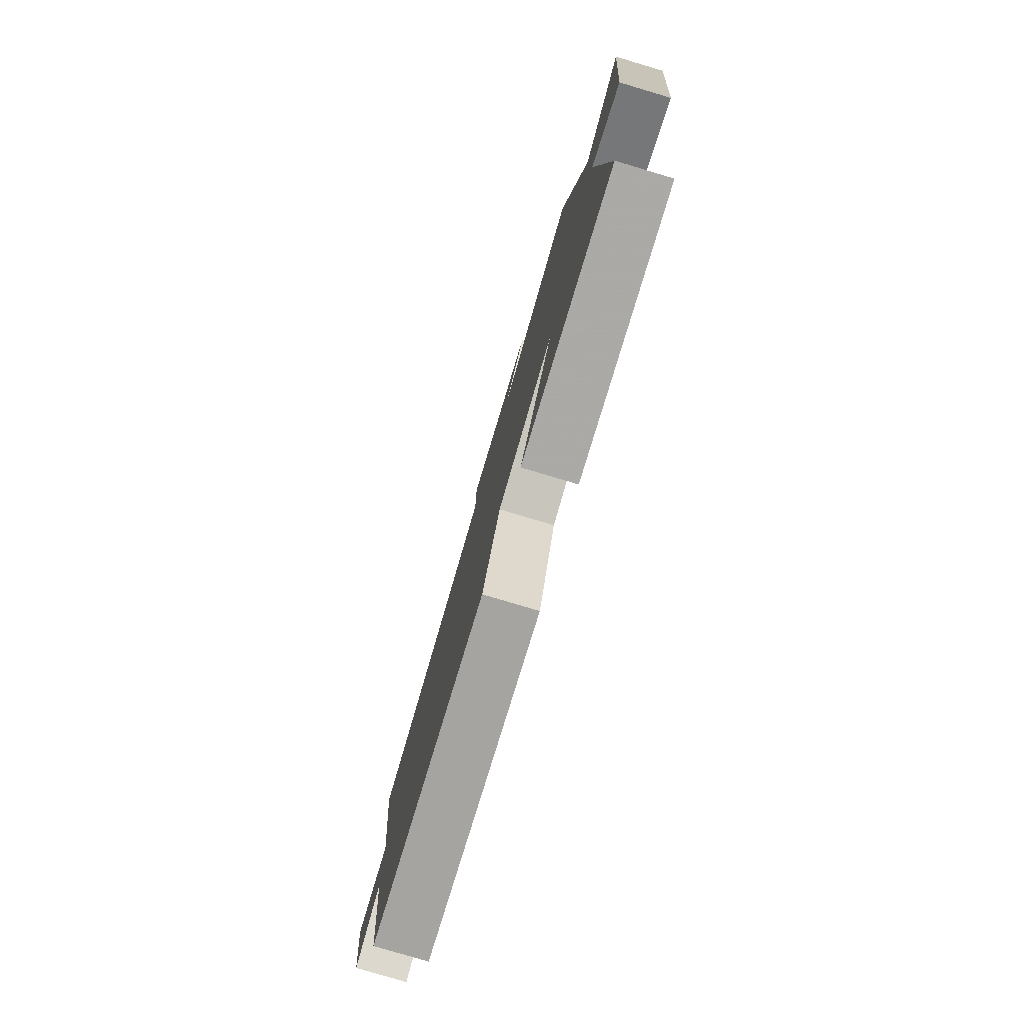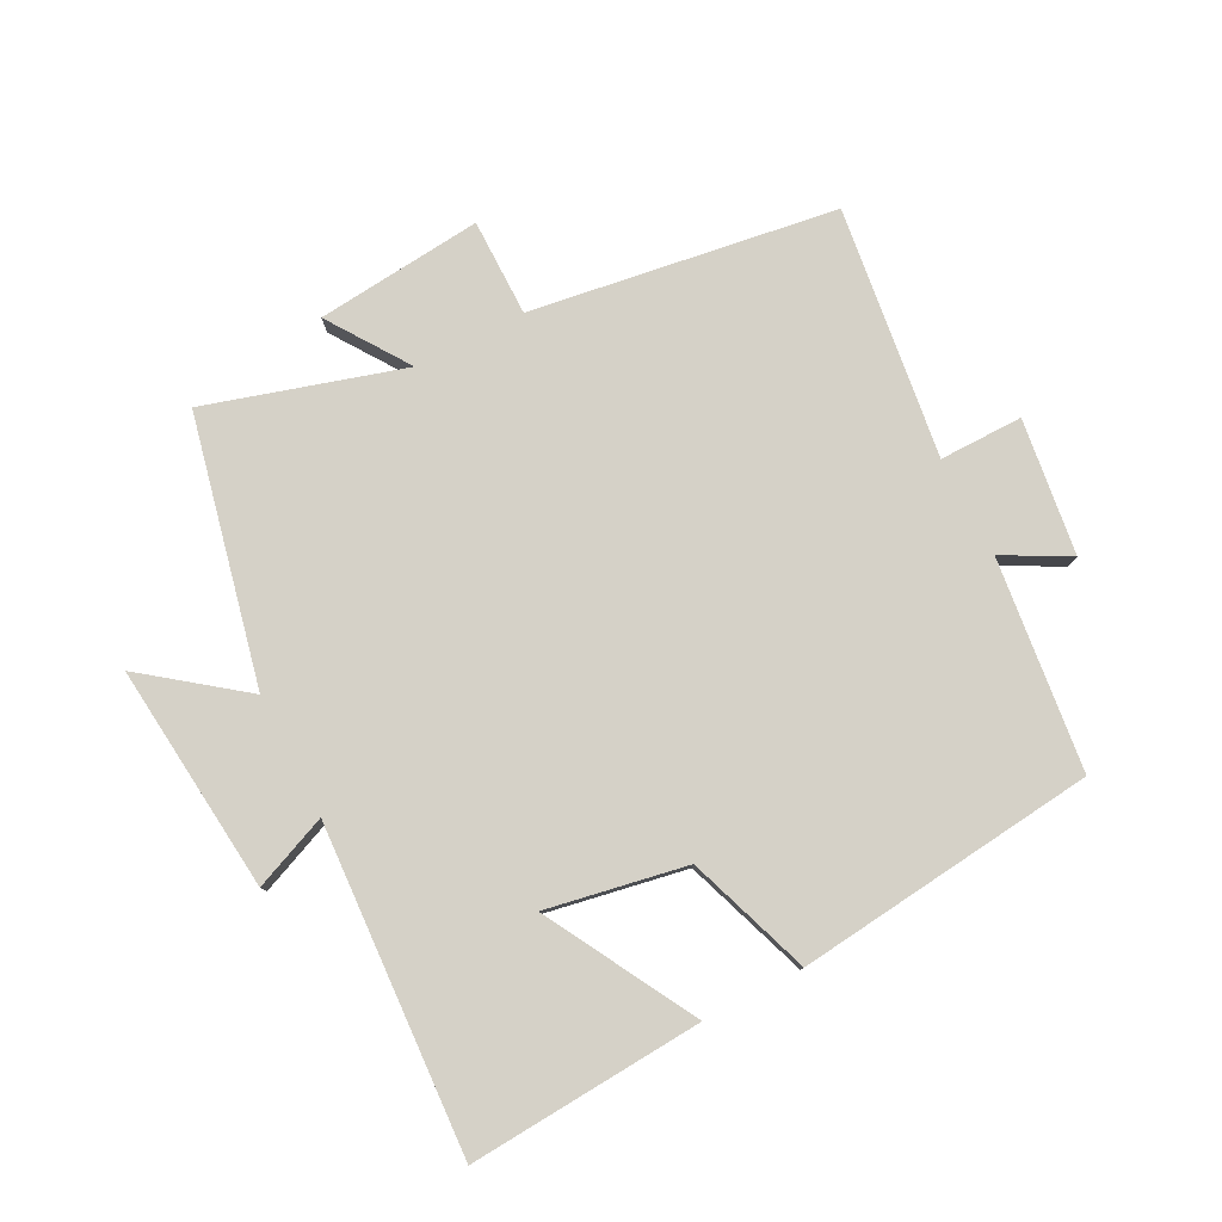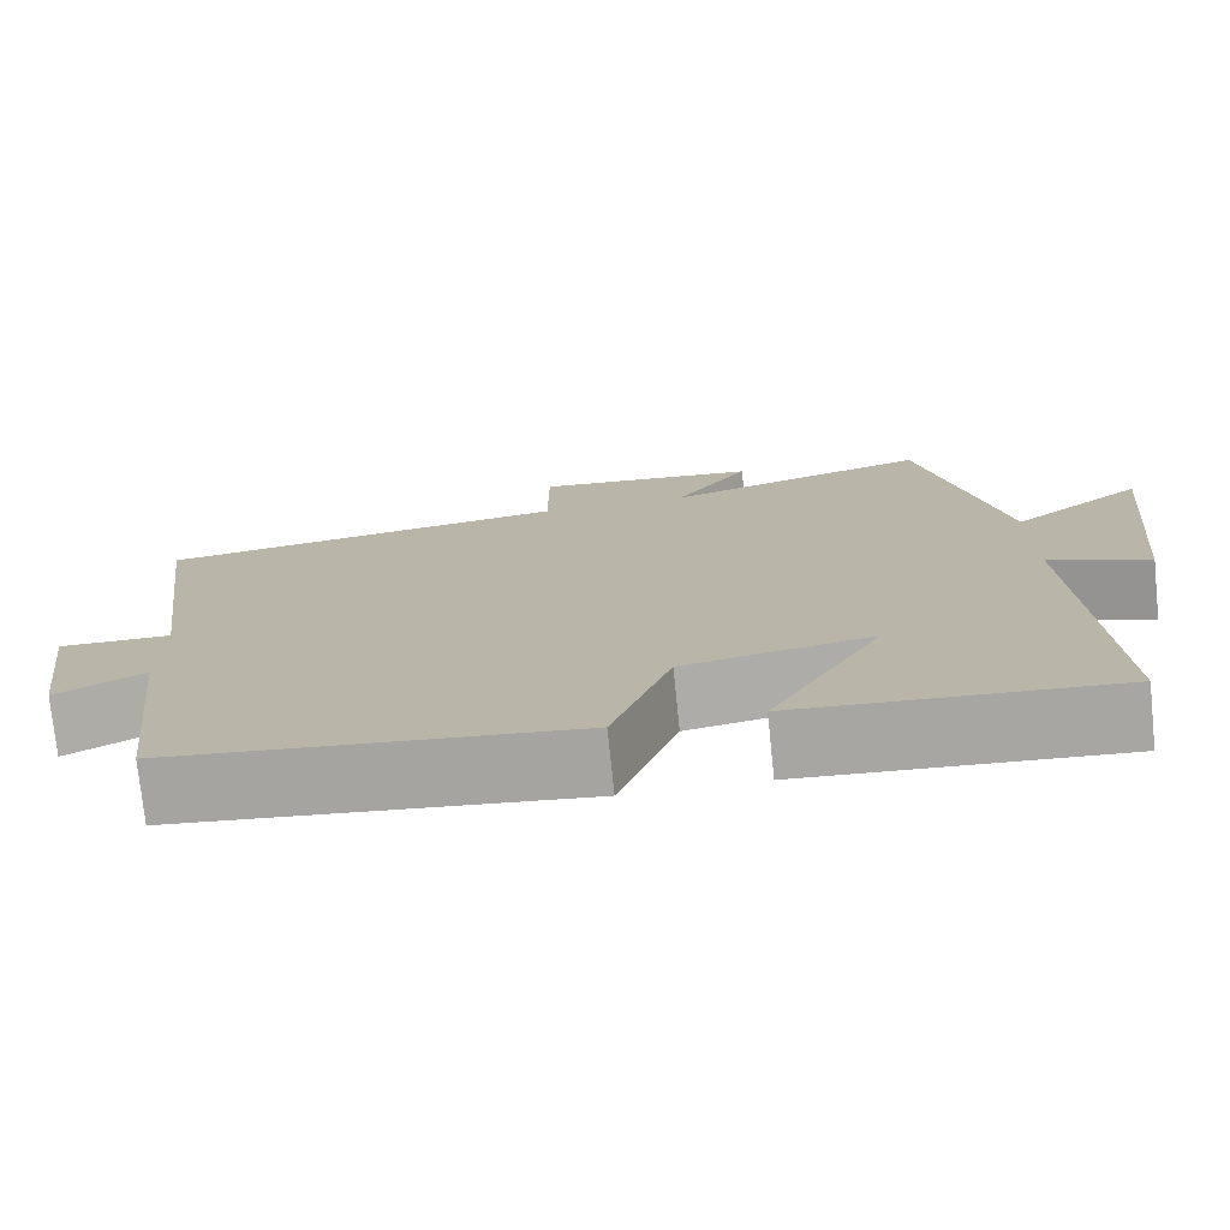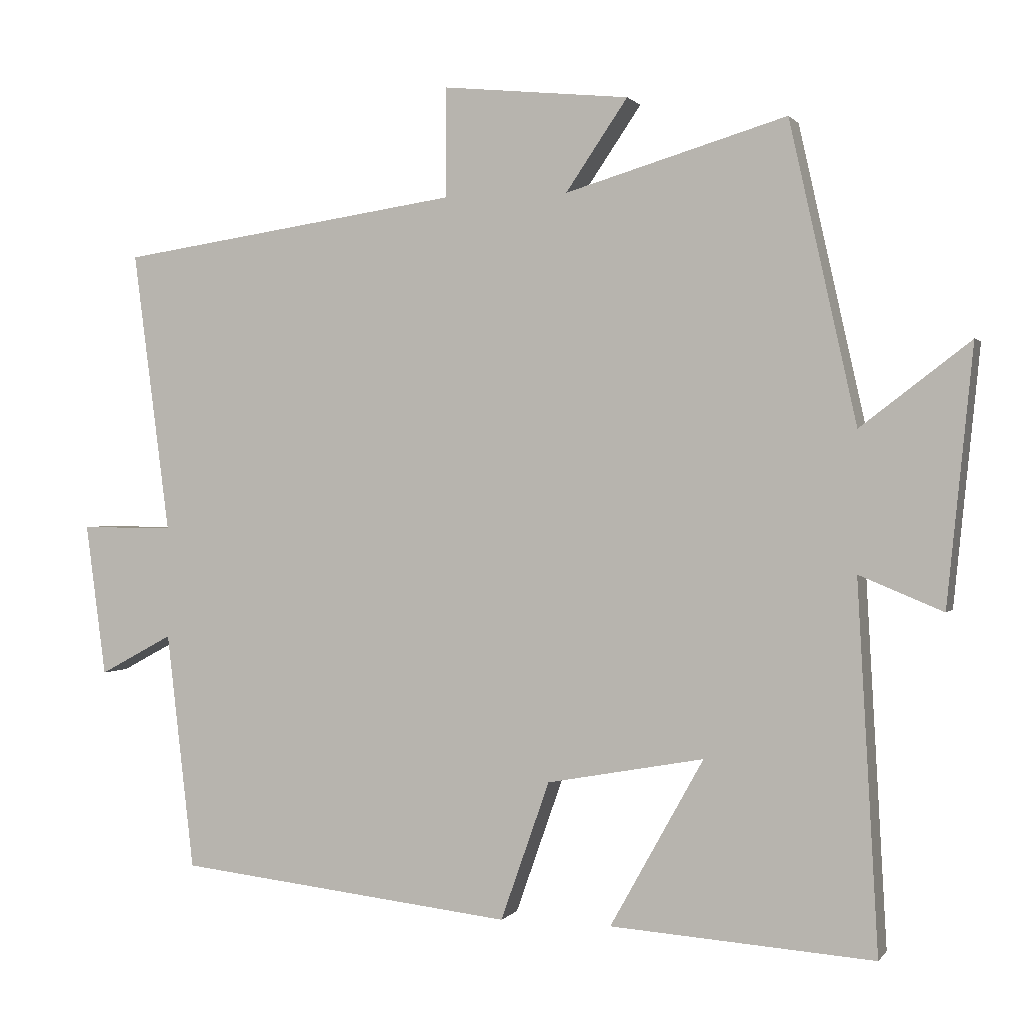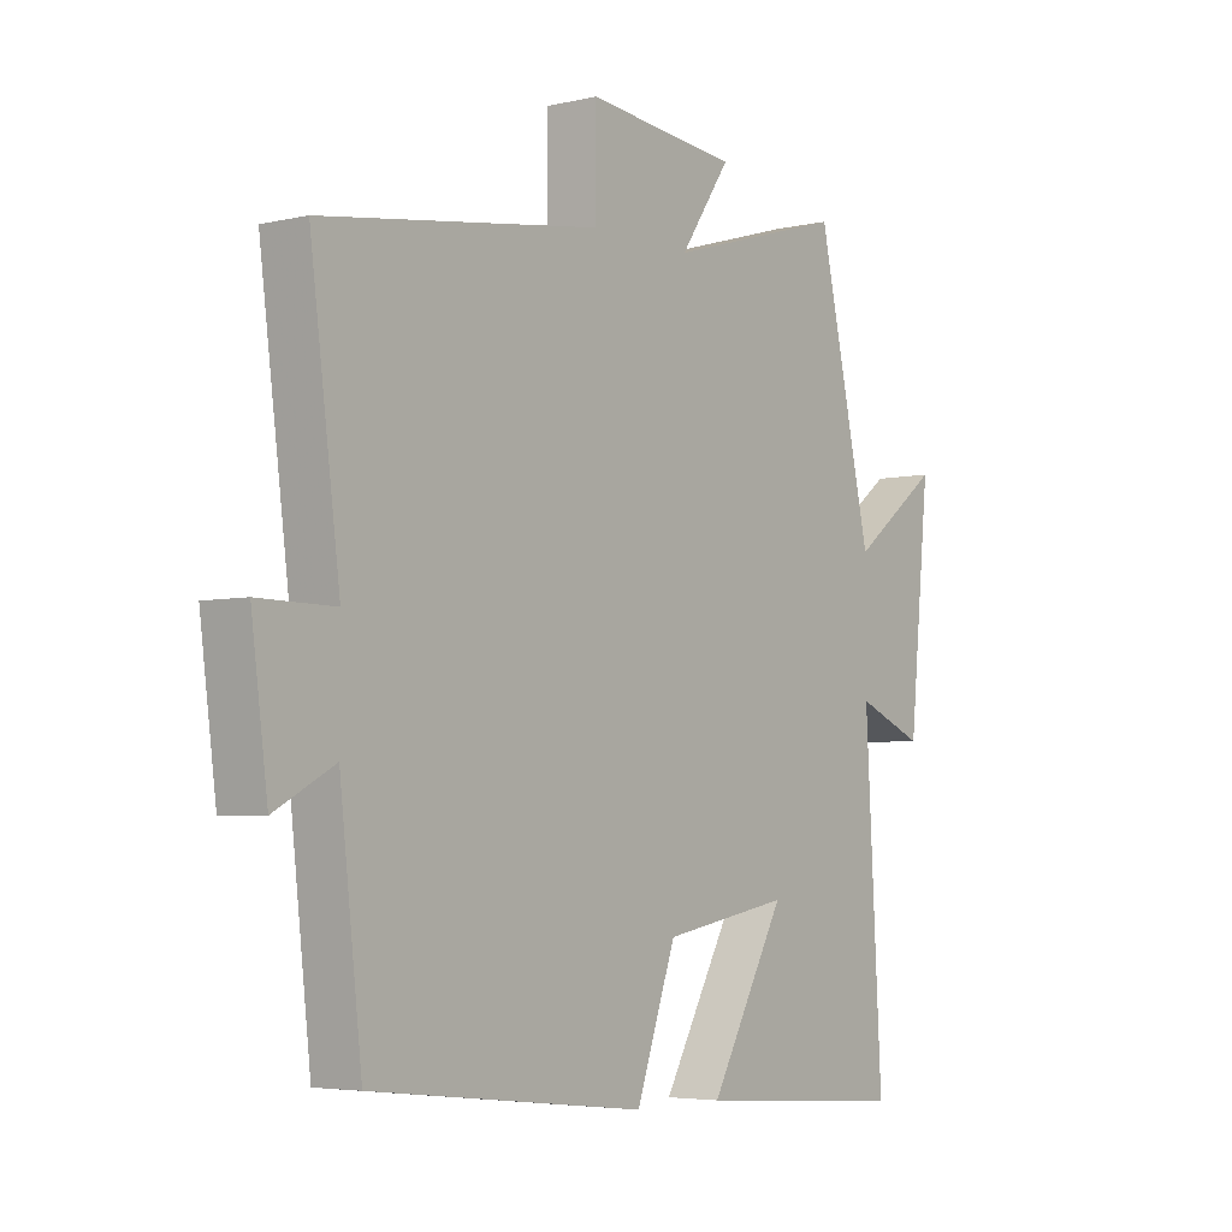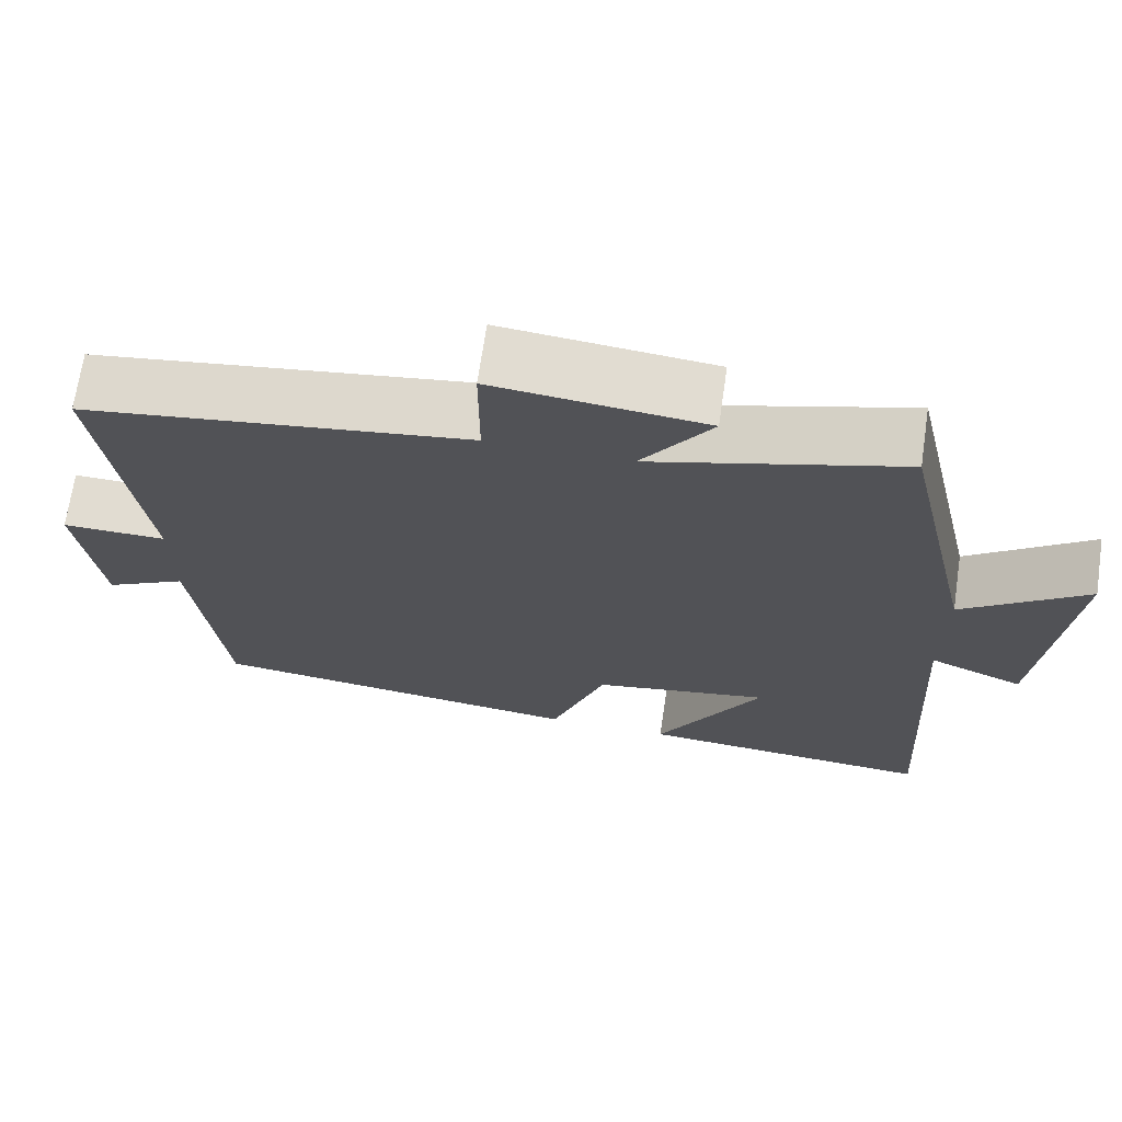
<metadata>
{"format":"obj","ext":"obj","renderer":"f3d","projection":"perspective","resolution":1024,"background":"white","views":[{"elev":-79.6,"azim":73.4,"up":"+Z"},{"elev":79.3,"azim":152.7,"up":"+Y"},{"elev":-75.4,"azim":5.9,"up":"+Z"},{"elev":0.9,"azim":17.9,"up":"+Z"},{"elev":-4.6,"azim":-53.2,"up":"+Z"},{"elev":69.2,"azim":8.4,"up":"+Z"}]}
</metadata>
<code>
v -0.551 0.07 0.43
v -0.074 0.07 0.5
v -0.074 0.07 0.652
v 0.186 0.07 0.626
v 0.1 0.07 0.5
v 0.407 0.07 0.591
v 0.5 0.07 0.176
v 0.652 0.07 0.292
v 0.616 0.07 -0.064
v 0.5 0.07 -0.016
v 0.529 0.07 -0.525
v 0.163 0.07 -0.5
v 0.293 0.07 -0.267
v 0.075 0.07 -0.307
v 0.007 0.07 -0.5
v -0.462 0.07 -0.448
v -0.5 0.07 -0.118
v -0.602 0.07 -0.173
v -0.63 0.07 0.039
v -0.5 0.07 0.038
v -0.551 0 0.43
v -0.074 0 0.5
v -0.074 0 0.652
v 0.186 0 0.626
v 0.1 0 0.5
v 0.407 0 0.591
v 0.5 0 0.176
v 0.652 0 0.292
v 0.616 0 -0.064
v 0.5 0 -0.016
v 0.529 0 -0.525
v 0.163 0 -0.5
v 0.293 0 -0.267
v 0.075 0 -0.307
v 0.007 0 -0.5
v -0.462 0 -0.448
v -0.5 0 -0.118
v -0.602 0 -0.173
v -0.63 0 0.039
v -0.5 0 0.038
f 17 18 19 20
f 15 16 17 20
f 14 15 20 1
f 13 14 1 2
f 10 11 12 13
f 10 13 2 3
f 7 8 9 10
f 5 6 7 10
f 5 10 3
f 3 4 5
f 40 39 38 37
f 40 37 36 35
f 21 40 35 34
f 22 21 34 33
f 33 32 31 30
f 23 22 33 30
f 30 29 28 27
f 30 27 26 25
f 23 30 25
f 25 24 23
f 1 21 22 2
f 2 22 23 3
f 3 23 24 4
f 4 24 25 5
f 5 25 26 6
f 6 26 27 7
f 7 27 28 8
f 8 28 29 9
f 9 29 30 10
f 10 30 31 11
f 11 31 32 12
f 12 32 33 13
f 13 33 34 14
f 14 34 35 15
f 15 35 36 16
f 16 36 37 17
f 17 37 38 18
f 18 38 39 19
f 19 39 40 20
f 20 40 21 1

</code>
